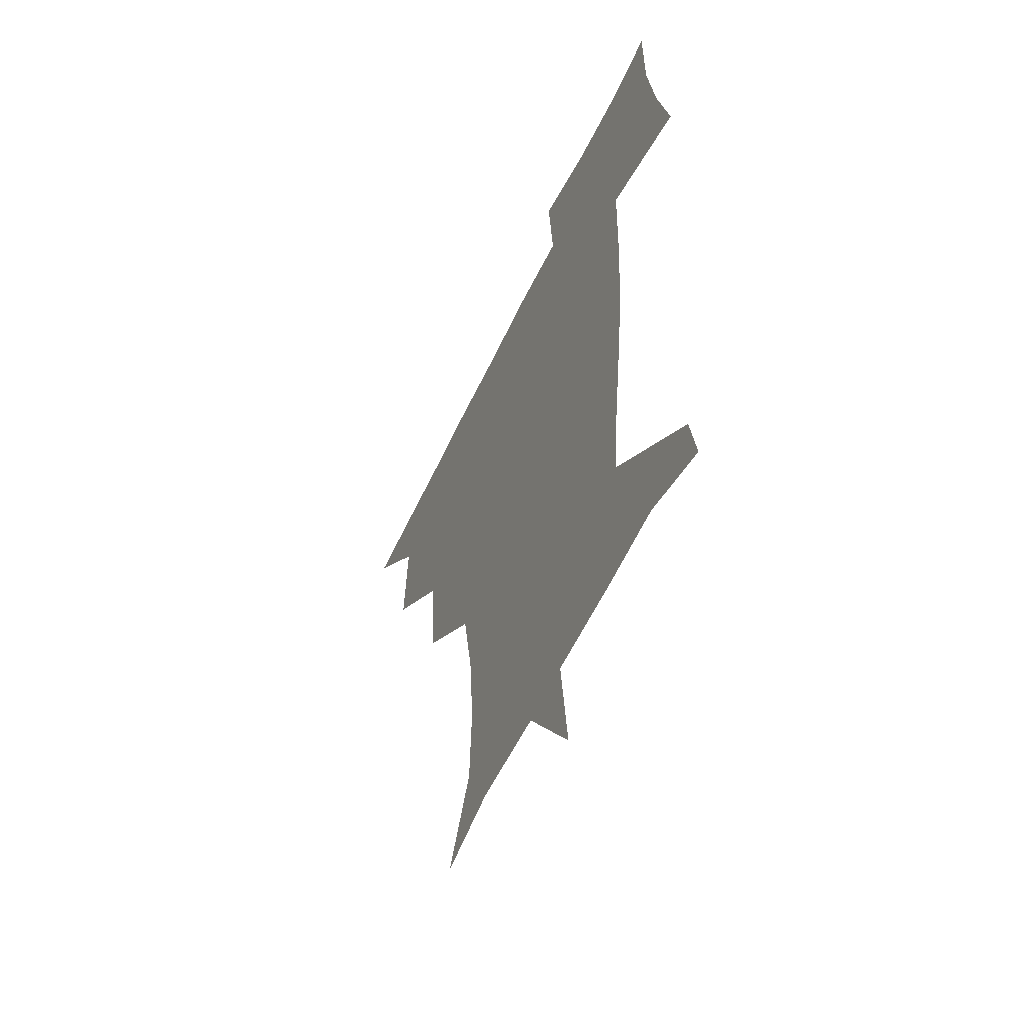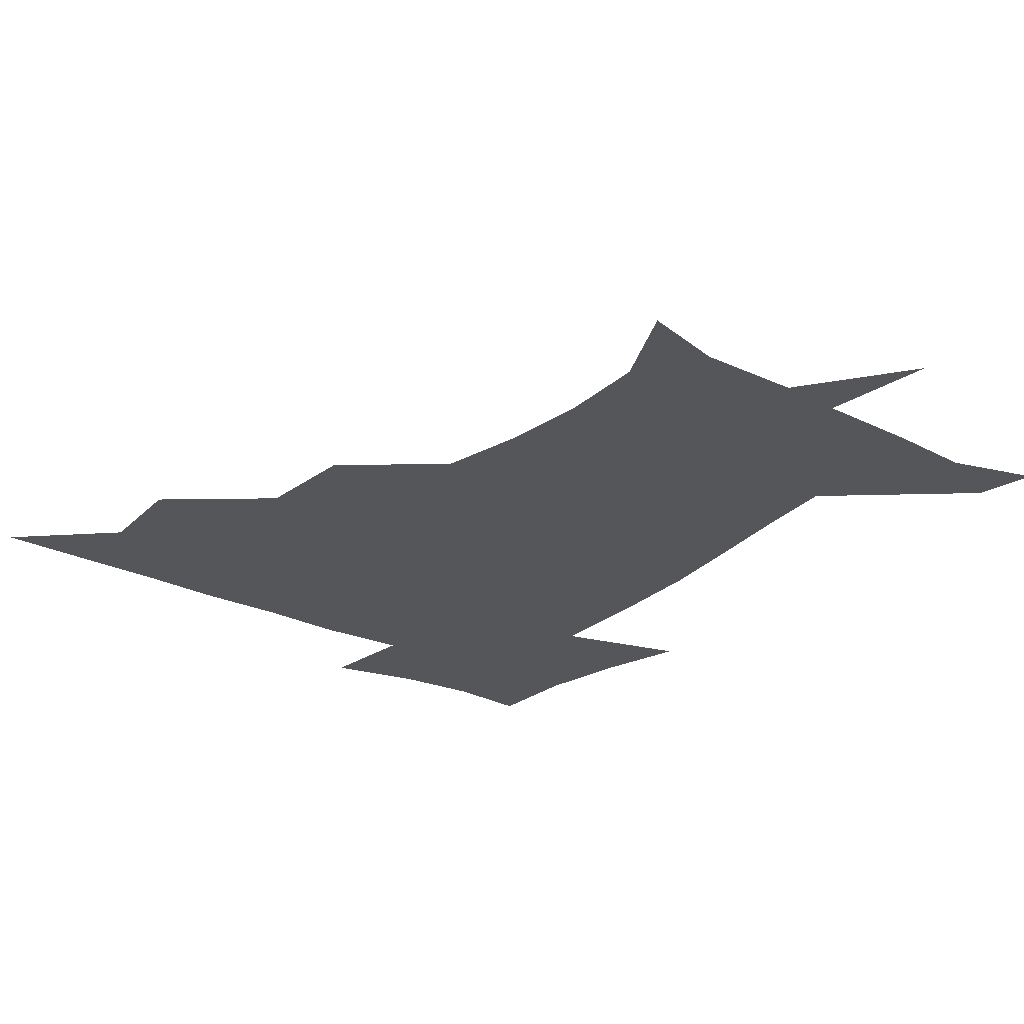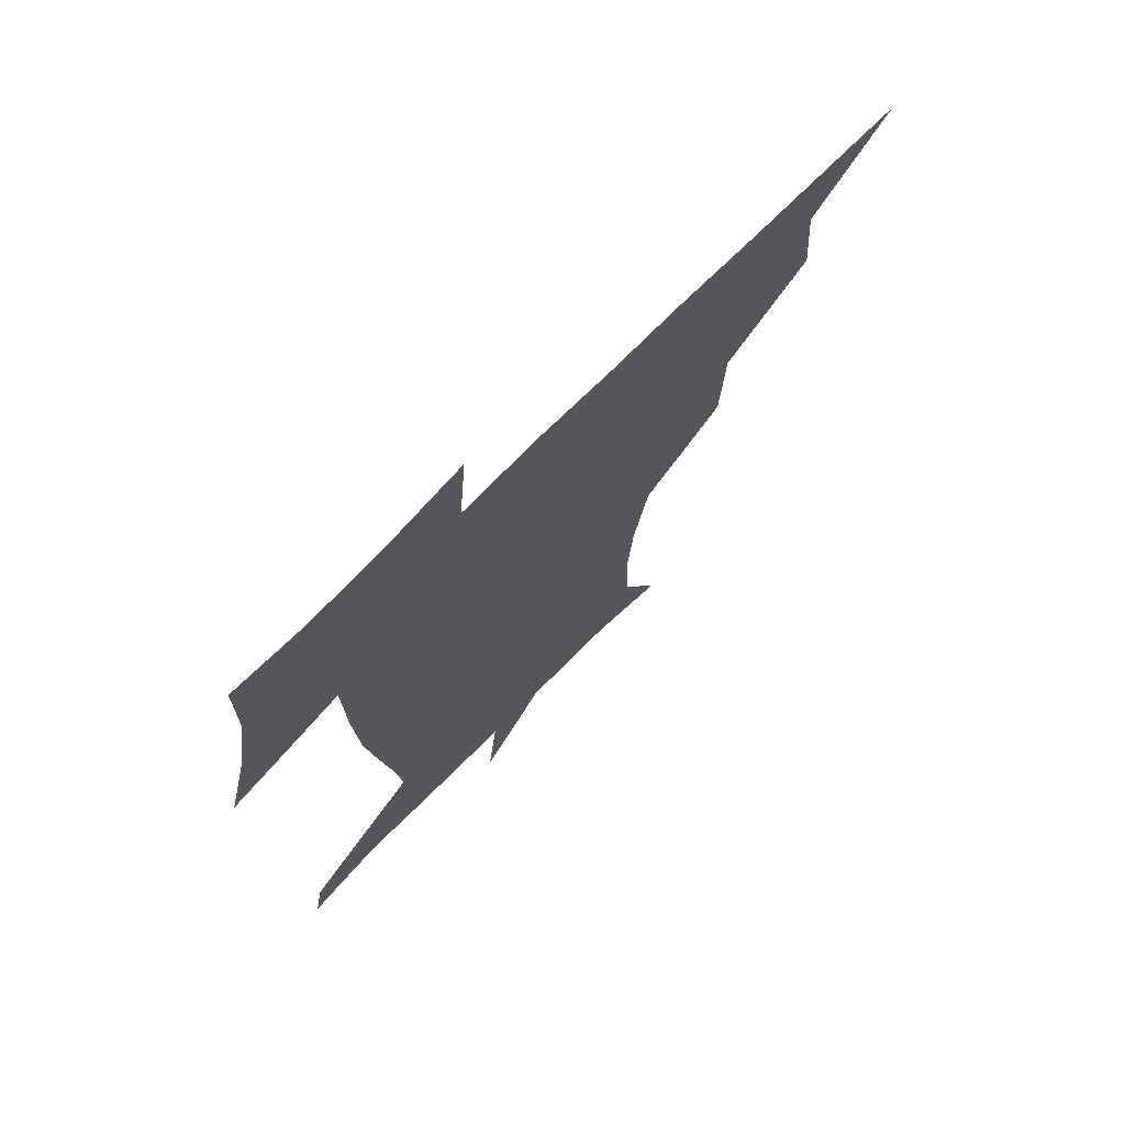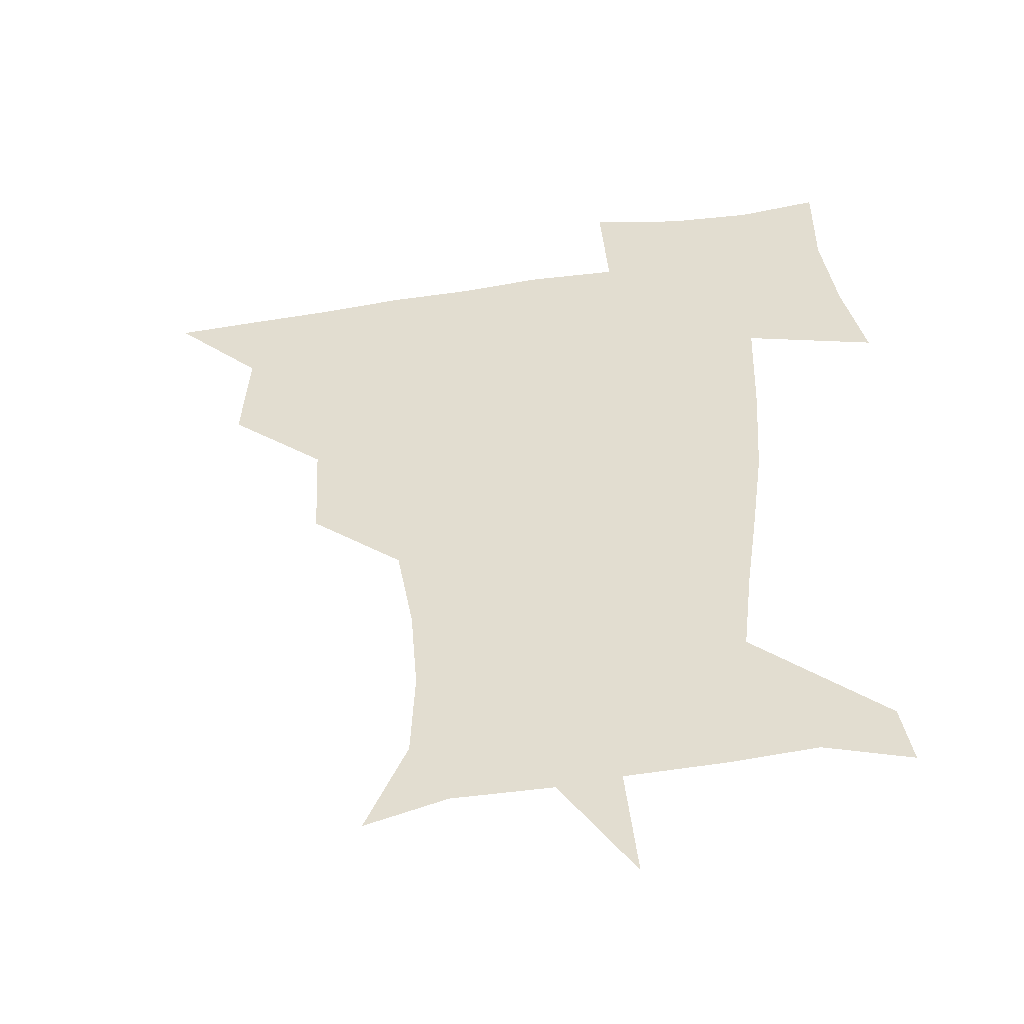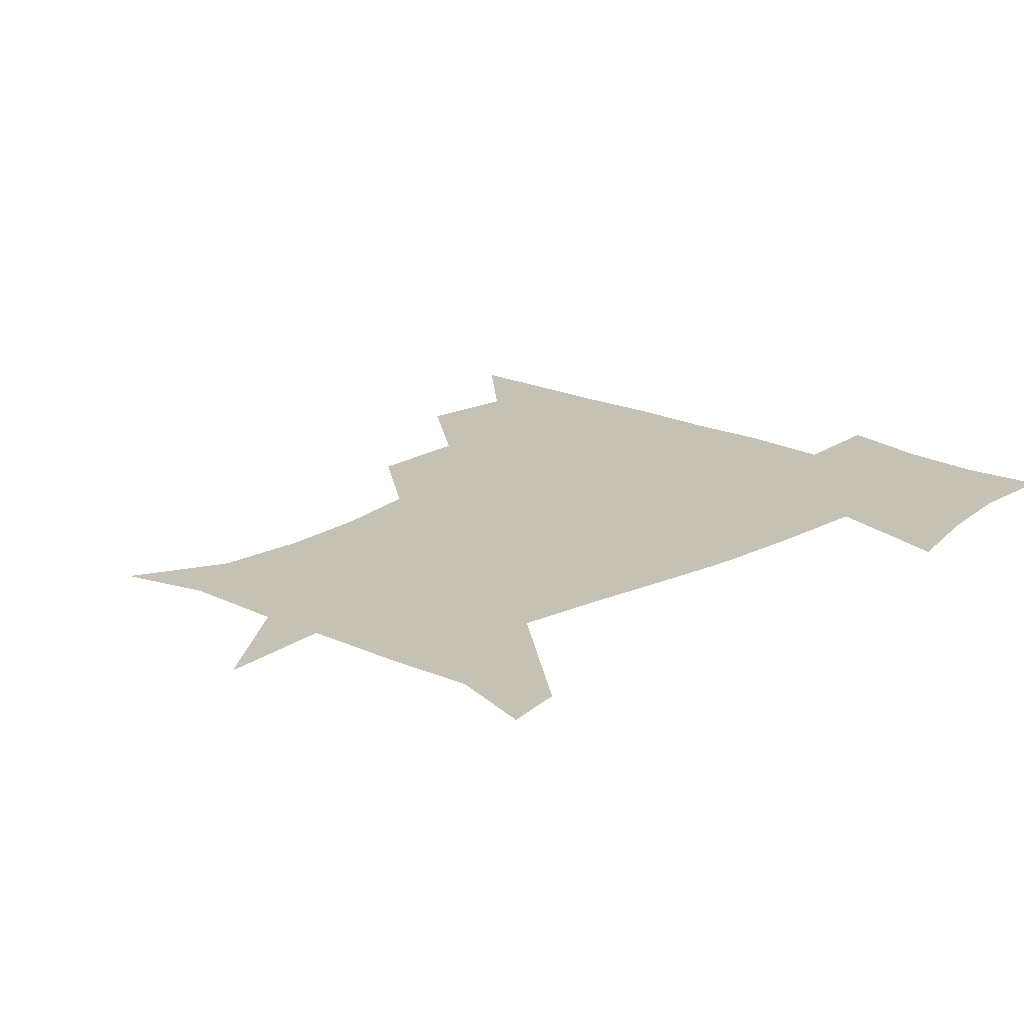
<metadata>
{"format":"obj","ext":"obj","renderer":"f3d","projection":"perspective","resolution":1024,"background":"white","views":[{"elev":-54.8,"azim":65.6,"up":"+Y"},{"elev":-25.5,"azim":-37.6,"up":"+Z"},{"elev":72.4,"azim":134.8,"up":"+Y"},{"elev":-46.8,"azim":10.1,"up":"+Y"},{"elev":18.8,"azim":43.0,"up":"+Z"}]}
</metadata>
<code>
v 451.3 450.1 0
v 480.1 385.5 0
v 482.9 420 0
v 481.7 450.6 0
v 516.1 321.2 0
v 514.3 357.8 0
v 513.9 391.4 0
v 513.6 421.5 0
v 512.3 450.9 0
v 541.1 171.5 0
v 556 203 0
v 557.4 233.8 0
v 554.9 264.2 0
v 548.9 295.4 0
v 545.8 332.5 0
v 544.5 364 0
v 544 393.7 0
v 543.1 422.2 0
v 541.4 452.2 0
v 570.3 179 0
v 579.8 212 0
v 579.6 243.8 0
v 578.4 274.5 0
v 575 304.5 0
v 573.9 336.1 0
v 573 365.4 0
v 573.4 395.1 0
v 572.3 422.8 0
v 571.6 451.6 0
v 606 178.6 0
v 604.8 214.7 0
v 603.5 243.1 0
v 602.4 278.2 0
v 601.7 306 0
v 601.3 338 0
v 601.6 366.7 0
v 601.9 395.7 0
v 602.2 423 0
v 600.6 452.9 0
v 632.6 140.7 0
v 628.3 179.9 0
v 628.7 216.2 0
v 628.1 246.5 0
v 627.6 278.1 0
v 628.2 309.2 0
v 628.9 337.6 0
v 629.3 368.9 0
v 630.1 396.1 0
v 630.8 423.6 0
v 632.2 450.9 0
v 629.1 486.2 0
v 664.5 180.7 0
v 654 215.3 0
v 650.6 244.3 0
v 652.9 273 0
v 655 302.8 0
v 656.7 332.8 0
v 657 366 0
v 657.6 396.9 0
v 658 423.9 0
v 659.2 450.7 0
v 660.6 479.2 0
v 693.3 182.6 0
v 680.9 210.5 0
v 672.9 233.3 0
v 676.1 262.3 0
v 680.3 292.4 0
v 684.2 323.1 0
v 686.1 357.8 0
v 686.9 395.5 0
v 683.8 423.4 0
v 684.9 449.5 0
v 689.7 476.7 0
v 723.5 173.5 0
v 719.5 194.1 0
v 731.5 383 0
v 723.4 413.9 0
v 718 445.7 0
v 717.5 479 0
f 3 4 1
f 6 7 2
f 2 7 3
f 7 8 3
f 3 8 4
f 8 9 4
f 14 15 5
f 5 15 6
f 15 16 6
f 6 16 7
f 16 17 7
f 7 17 8
f 17 18 8
f 8 18 9
f 18 19 9
f 10 20 11
f 20 21 11
f 11 21 12
f 21 22 12
f 12 22 13
f 22 23 13
f 13 23 14
f 23 24 14
f 14 24 15
f 24 25 15
f 15 25 16
f 25 26 16
f 16 26 17
f 26 27 17
f 17 27 18
f 27 28 18
f 18 28 19
f 28 29 19
f 20 30 21
f 30 31 21
f 21 31 22
f 31 32 22
f 22 32 23
f 32 33 23
f 23 33 24
f 33 34 24
f 24 34 25
f 34 35 25
f 25 35 26
f 35 36 26
f 26 36 27
f 36 37 27
f 27 37 28
f 37 38 28
f 28 38 29
f 38 39 29
f 40 41 30
f 30 41 31
f 41 42 31
f 31 42 32
f 42 43 32
f 32 43 33
f 43 44 33
f 33 44 34
f 44 45 34
f 34 45 35
f 45 46 35
f 35 46 36
f 46 47 36
f 36 47 37
f 47 48 37
f 37 48 38
f 48 49 38
f 38 49 39
f 49 50 39
f 41 52 42
f 52 53 42
f 42 53 43
f 53 54 43
f 43 54 44
f 54 55 44
f 44 55 45
f 55 56 45
f 45 56 46
f 56 57 46
f 46 57 47
f 57 58 47
f 47 58 48
f 58 59 48
f 48 59 49
f 59 60 49
f 49 60 50
f 60 61 50
f 50 61 51
f 61 62 51
f 52 63 53
f 63 64 53
f 53 64 54
f 64 65 54
f 54 65 55
f 65 66 55
f 55 66 56
f 66 67 56
f 56 67 57
f 67 68 57
f 57 68 58
f 68 69 58
f 58 69 59
f 69 70 59
f 59 70 60
f 70 71 60
f 60 71 61
f 71 72 61
f 61 72 62
f 72 73 62
f 63 74 64
f 74 75 64
f 64 75 65
f 70 76 71
f 76 77 71
f 71 77 72
f 77 78 72
f 72 78 73
f 78 79 73

</code>
